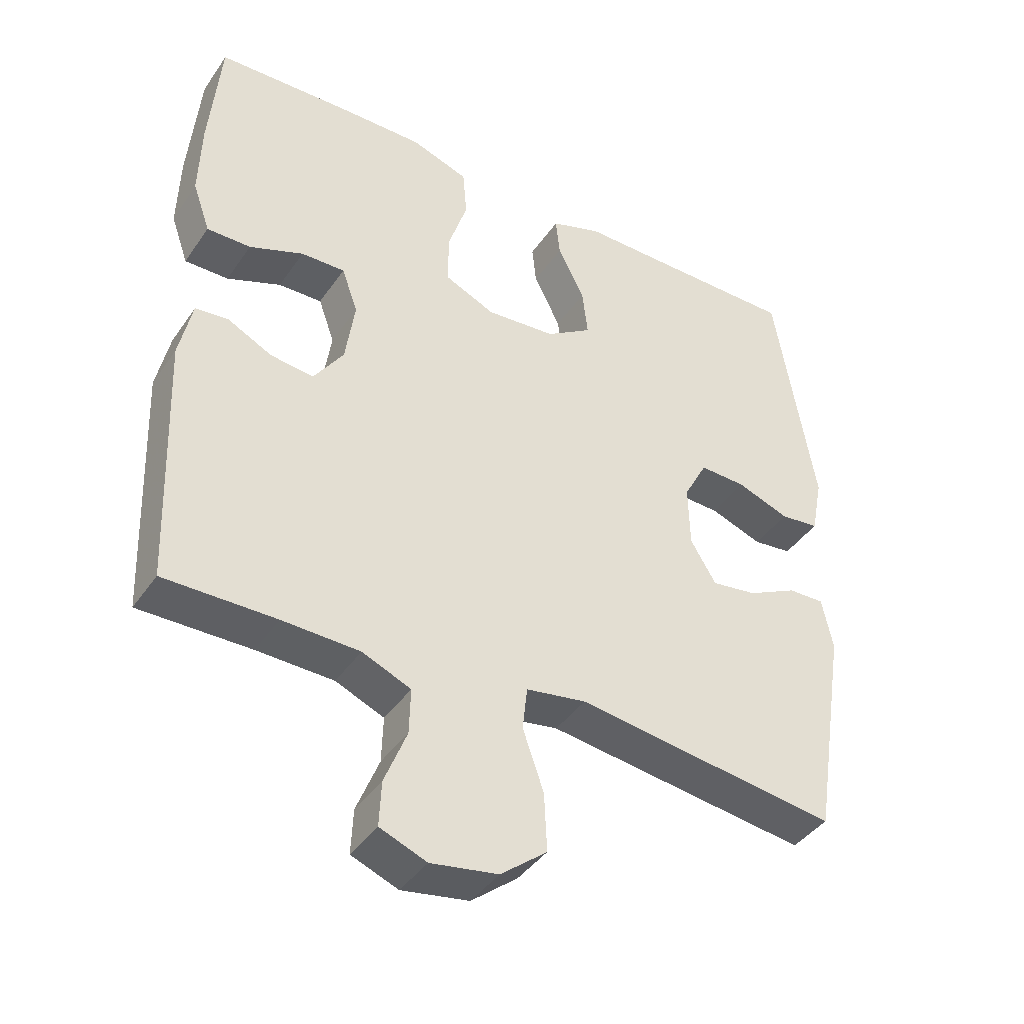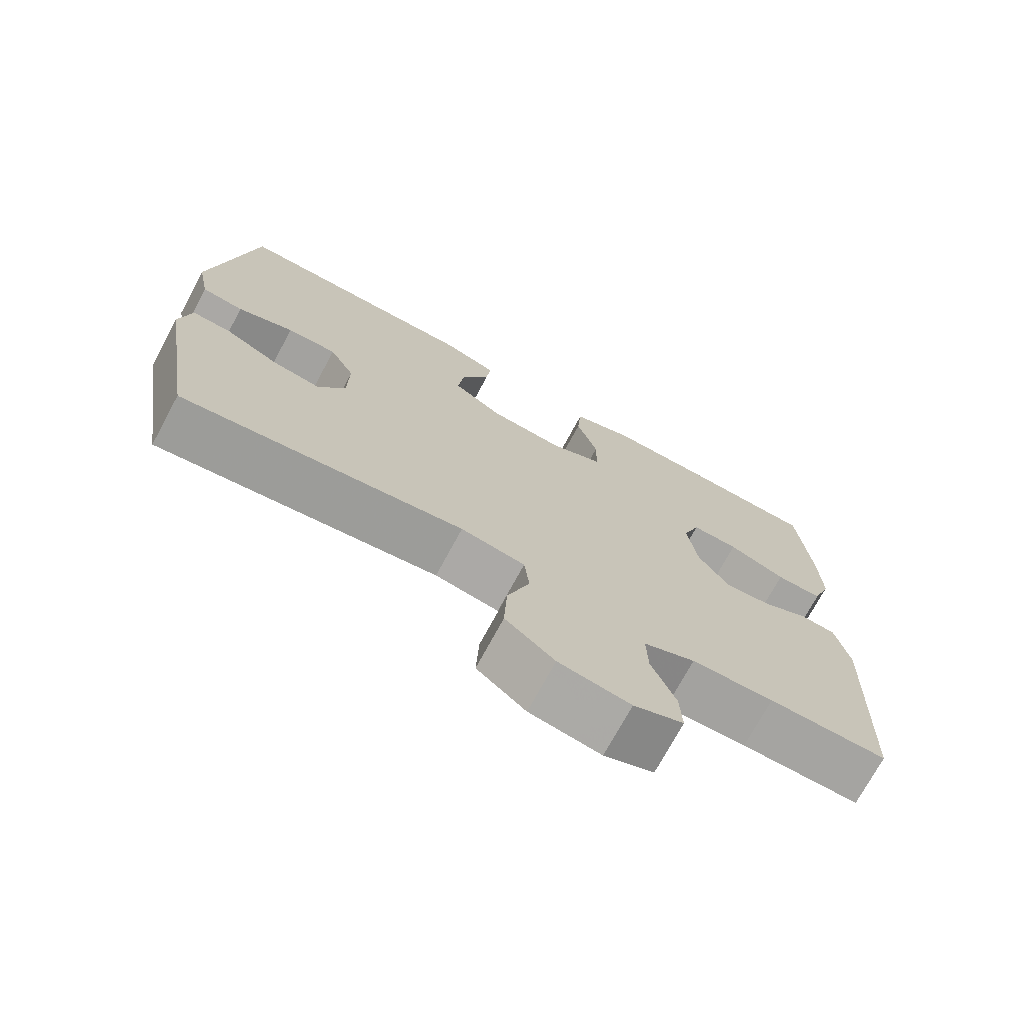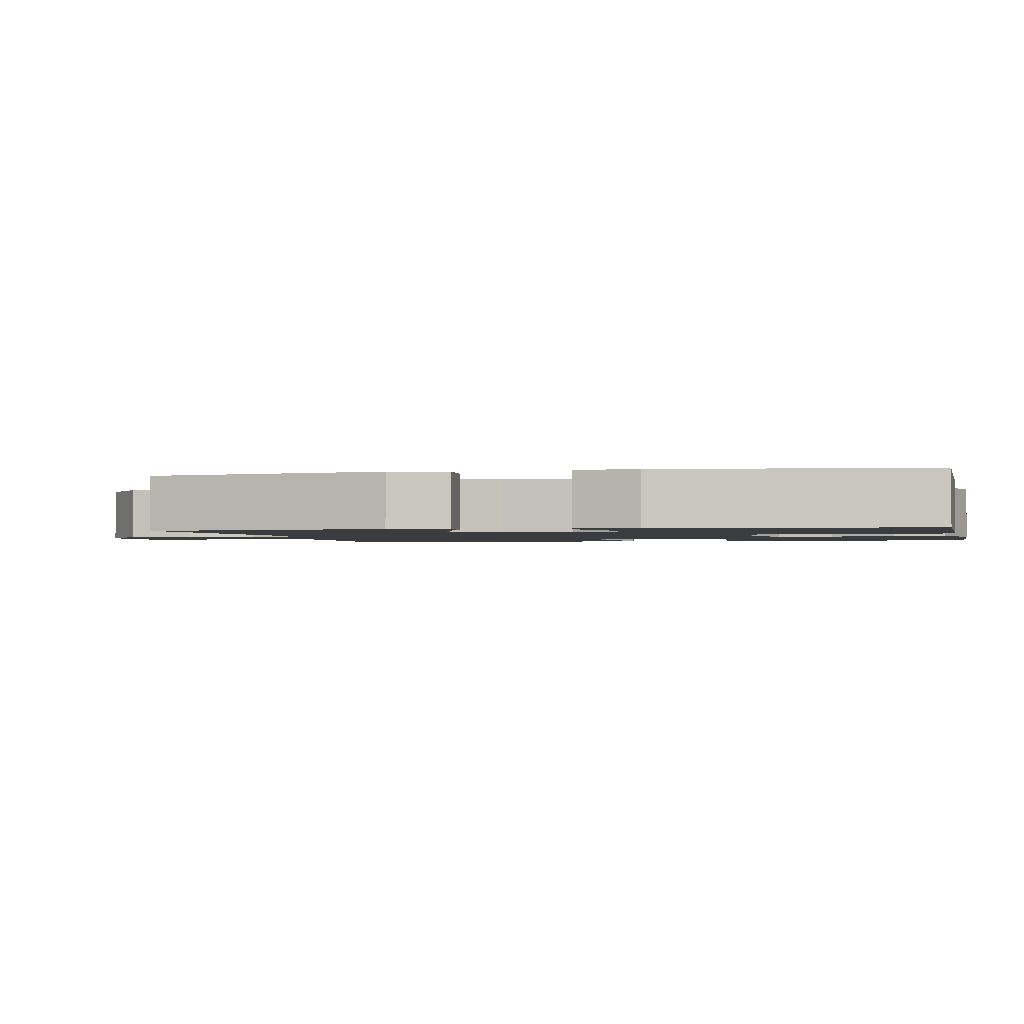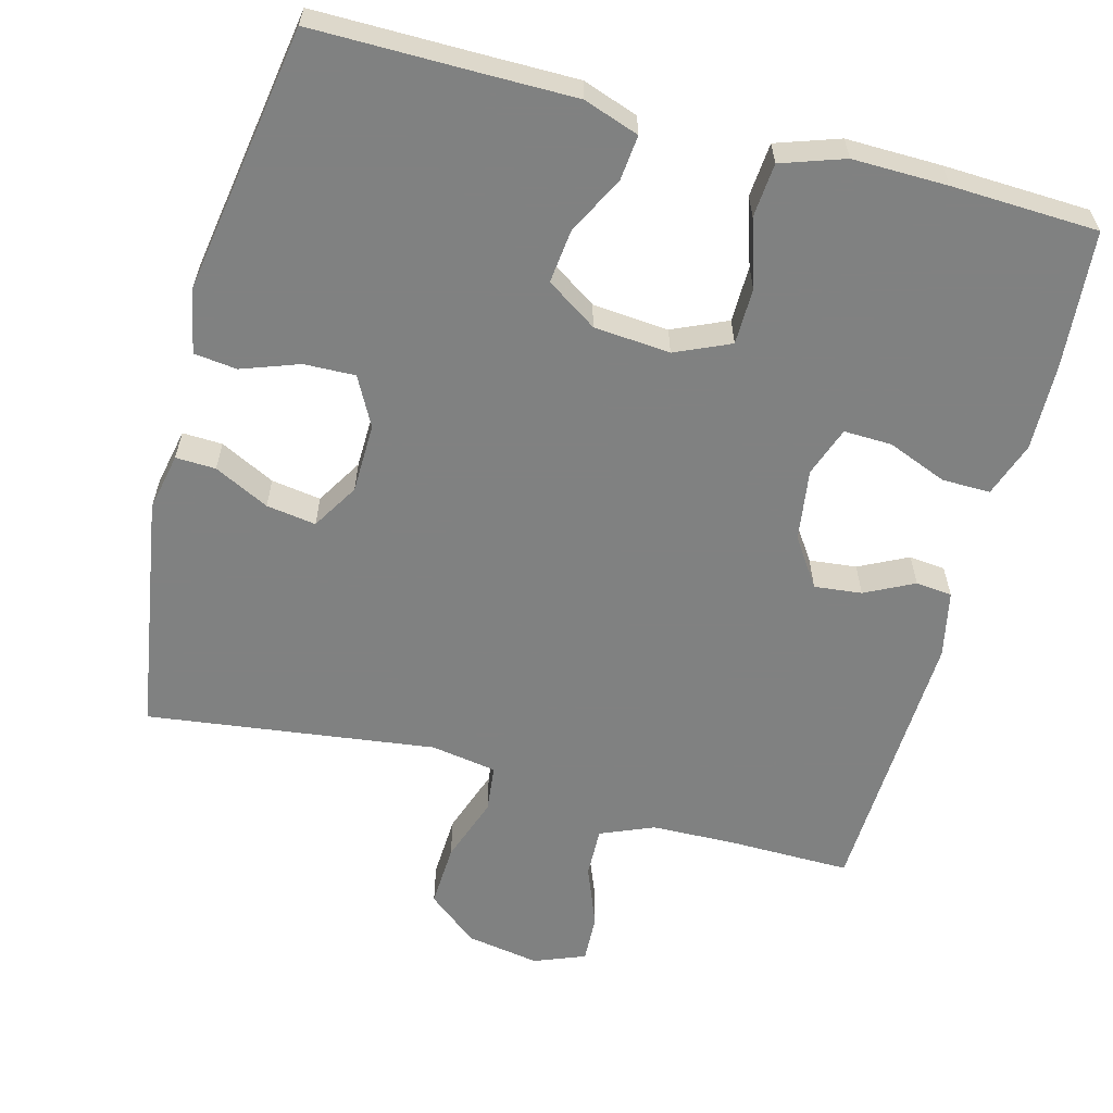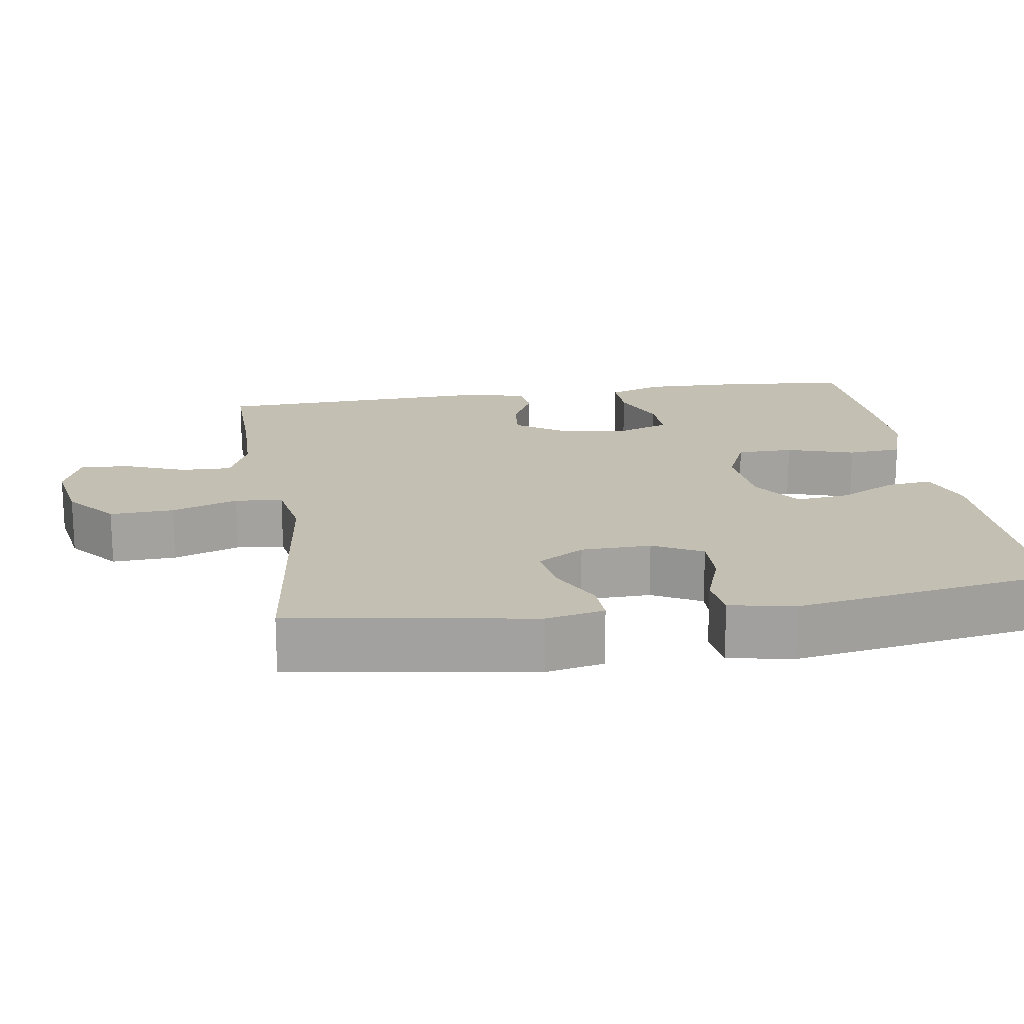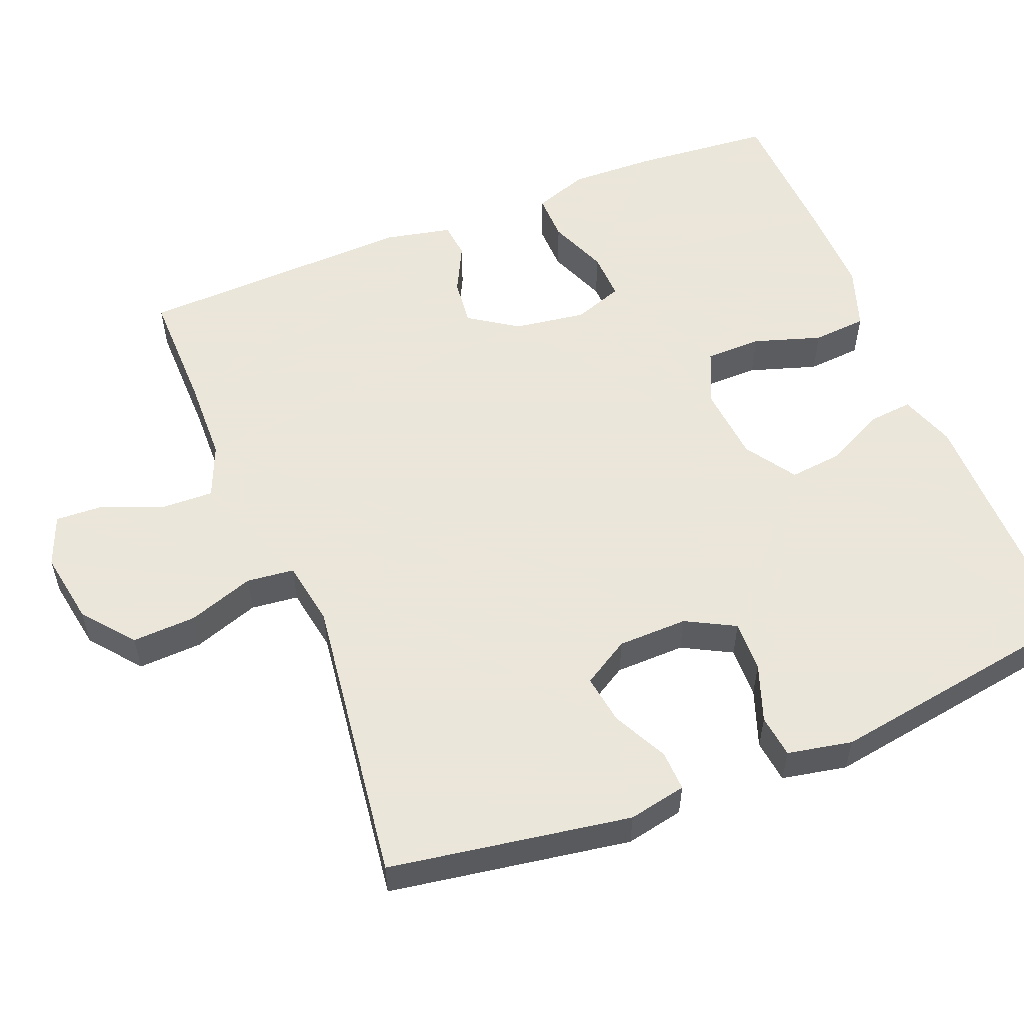
<metadata>
{"format":"obj","ext":"obj","renderer":"f3d","projection":"perspective","resolution":1024,"background":"white","views":[{"elev":-41.4,"azim":148.5,"up":"+Z"},{"elev":-73.1,"azim":-28.4,"up":"+Z"},{"elev":-1.6,"azim":-77.9,"up":"+Y"},{"elev":-60.3,"azim":-14.9,"up":"+Y"},{"elev":17.8,"azim":-99.0,"up":"+Y"},{"elev":55.0,"azim":-111.8,"up":"+Y"}]}
</metadata>
<code>
v 0.5 0.07 0.5
v 0.516 0.07 0.313
v 0.519 0.07 0.198
v 0.493 0.07 0.124
v 0.428 0.07 0.125
v 0.348 0.07 0.157
v 0.283 0.07 0.159
v 0.259 0.07 0.092
v 0.273 0.07 -0.005
v 0.317 0.07 -0.07
v 0.381 0.07 -0.063
v 0.447 0.07 -0.03
v 0.496 0.07 -0.035
v 0.515 0.07 -0.125
v 0.5 0.07 -0.5
v 0.335 0.07 -0.498
v 0.221 0.07 -0.501
v 0.149 0.07 -0.531
v 0.151 0.07 -0.599
v 0.184 0.07 -0.682
v 0.187 0.07 -0.748
v 0.118 0.07 -0.775
v 0.019 0.07 -0.758
v -0.049 0.07 -0.703
v -0.045 0.07 -0.617
v -0.014 0.07 -0.528
v -0.021 0.07 -0.464
v -0.11 0.07 -0.449
v -0.5 0.07 -0.5
v -0.552 0.07 -0.176
v -0.536 0.07 -0.098
v -0.482 0.07 -0.1
v -0.408 0.07 -0.137
v -0.341 0.07 -0.147
v -0.303 0.07 -0.084
v -0.301 0.07 0.01
v -0.336 0.07 0.076
v -0.405 0.07 0.074
v -0.483 0.07 0.046
v -0.541 0.07 0.053
v -0.558 0.07 0.14
v -0.5 0.07 0.5
v -0.276 0.07 0.499
v -0.154 0.07 0.499
v -0.079 0.07 0.473
v -0.085 0.07 0.413
v -0.125 0.07 0.334
v -0.133 0.07 0.262
v -0.065 0.07 0.217
v 0.038 0.07 0.208
v 0.112 0.07 0.241
v 0.113 0.07 0.317
v 0.084 0.07 0.408
v 0.09 0.07 0.481
v 0.175 0.07 0.51
v 0.303 0.07 0.508
v 0.5 0 0.5
v 0.516 0 0.313
v 0.519 0 0.198
v 0.493 0 0.124
v 0.428 0 0.125
v 0.348 0 0.157
v 0.283 0 0.159
v 0.259 0 0.092
v 0.273 0 -0.005
v 0.317 0 -0.07
v 0.381 0 -0.063
v 0.447 0 -0.03
v 0.496 0 -0.035
v 0.515 0 -0.125
v 0.5 0 -0.5
v 0.335 0 -0.498
v 0.221 0 -0.501
v 0.149 0 -0.531
v 0.151 0 -0.599
v 0.184 0 -0.682
v 0.187 0 -0.748
v 0.118 0 -0.775
v 0.019 0 -0.758
v -0.049 0 -0.703
v -0.045 0 -0.617
v -0.014 0 -0.528
v -0.021 0 -0.464
v -0.11 0 -0.449
v -0.5 0 -0.5
v -0.552 0 -0.176
v -0.536 0 -0.098
v -0.482 0 -0.1
v -0.408 0 -0.137
v -0.341 0 -0.147
v -0.303 0 -0.084
v -0.301 0 0.01
v -0.336 0 0.076
v -0.405 0 0.074
v -0.483 0 0.046
v -0.541 0 0.053
v -0.558 0 0.14
v -0.5 0 0.5
v -0.276 0 0.499
v -0.154 0 0.499
v -0.079 0 0.473
v -0.085 0 0.413
v -0.125 0 0.334
v -0.133 0 0.262
v -0.065 0 0.217
v 0.038 0 0.208
v 0.112 0 0.241
v 0.113 0 0.317
v 0.084 0 0.408
v 0.09 0 0.481
v 0.175 0 0.51
v 0.303 0 0.508
f 4 5 6
f 3 4 6
f 2 3 6
f 1 2 6
f 56 1 6
f 55 56 6
f 54 55 6
f 53 54 6
f 52 53 6
f 51 52 6 7
f 50 51 7 8
f 49 50 8 9
f 45 46 47
f 44 45 47
f 43 44 47
f 43 47 48
f 42 43 48
f 41 42 48
f 40 41 48
f 39 40 48
f 38 39 48
f 37 38 48 49
f 31 32 33
f 30 31 33
f 29 30 33
f 28 29 33
f 27 28 33 34
f 24 25 26
f 23 24 26
f 22 23 26
f 21 22 26
f 20 21 26
f 19 20 26
f 18 19 26 27
f 27 34 35
f 18 27 35
f 17 18 35
f 14 15 16
f 13 14 16
f 12 13 16
f 11 12 16
f 10 11 16 17
f 9 10 17
f 49 9 17
f 37 49 17
f 36 37 17
f 17 35 36
f 62 61 60
f 62 60 59
f 62 59 58
f 62 58 57
f 62 57 112
f 62 112 111
f 62 111 110
f 62 110 109
f 62 109 108
f 63 62 108 107
f 64 63 107 106
f 65 64 106 105
f 103 102 101
f 103 101 100
f 103 100 99
f 104 103 99
f 104 99 98
f 104 98 97
f 104 97 96
f 104 96 95
f 104 95 94
f 105 104 94 93
f 89 88 87
f 89 87 86
f 89 86 85
f 89 85 84
f 90 89 84 83
f 82 81 80
f 82 80 79
f 82 79 78
f 82 78 77
f 82 77 76
f 82 76 75
f 83 82 75 74
f 91 90 83
f 91 83 74
f 91 74 73
f 72 71 70
f 72 70 69
f 72 69 68
f 72 68 67
f 73 72 67 66
f 73 66 65
f 73 65 105
f 73 105 93
f 73 93 92
f 92 91 73
f 1 57 58 2
f 2 58 59 3
f 3 59 60 4
f 4 60 61 5
f 5 61 62 6
f 6 62 63 7
f 7 63 64 8
f 8 64 65 9
f 9 65 66 10
f 10 66 67 11
f 11 67 68 12
f 12 68 69 13
f 13 69 70 14
f 14 70 71 15
f 15 71 72 16
f 16 72 73 17
f 17 73 74 18
f 18 74 75 19
f 19 75 76 20
f 20 76 77 21
f 21 77 78 22
f 22 78 79 23
f 23 79 80 24
f 24 80 81 25
f 25 81 82 26
f 26 82 83 27
f 27 83 84 28
f 28 84 85 29
f 29 85 86 30
f 30 86 87 31
f 31 87 88 32
f 32 88 89 33
f 33 89 90 34
f 34 90 91 35
f 35 91 92 36
f 36 92 93 37
f 37 93 94 38
f 38 94 95 39
f 39 95 96 40
f 40 96 97 41
f 41 97 98 42
f 42 98 99 43
f 43 99 100 44
f 44 100 101 45
f 45 101 102 46
f 46 102 103 47
f 47 103 104 48
f 48 104 105 49
f 49 105 106 50
f 50 106 107 51
f 51 107 108 52
f 52 108 109 53
f 53 109 110 54
f 54 110 111 55
f 55 111 112 56
f 56 112 57 1

</code>
